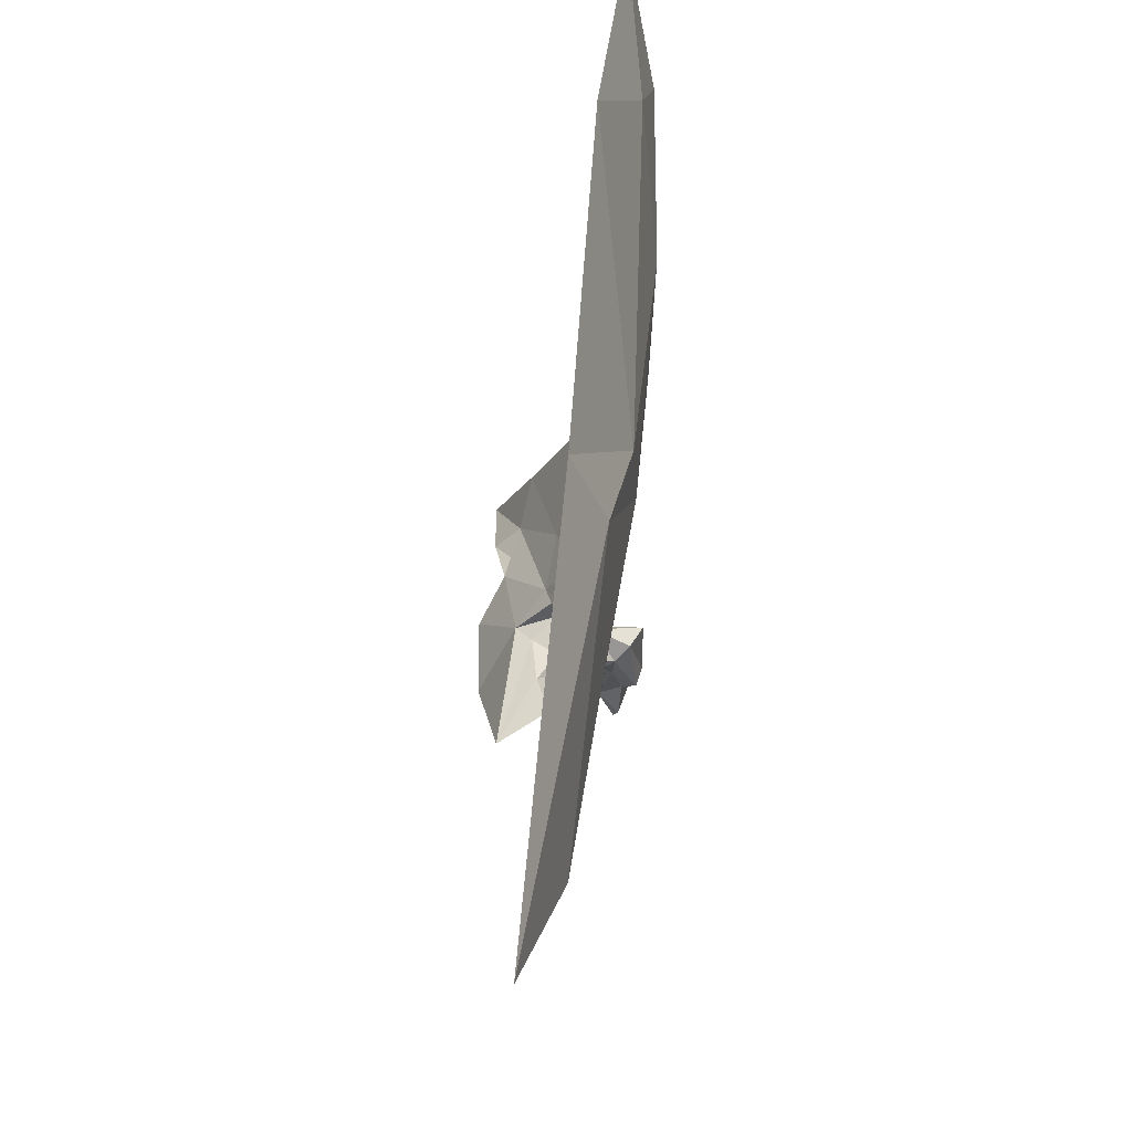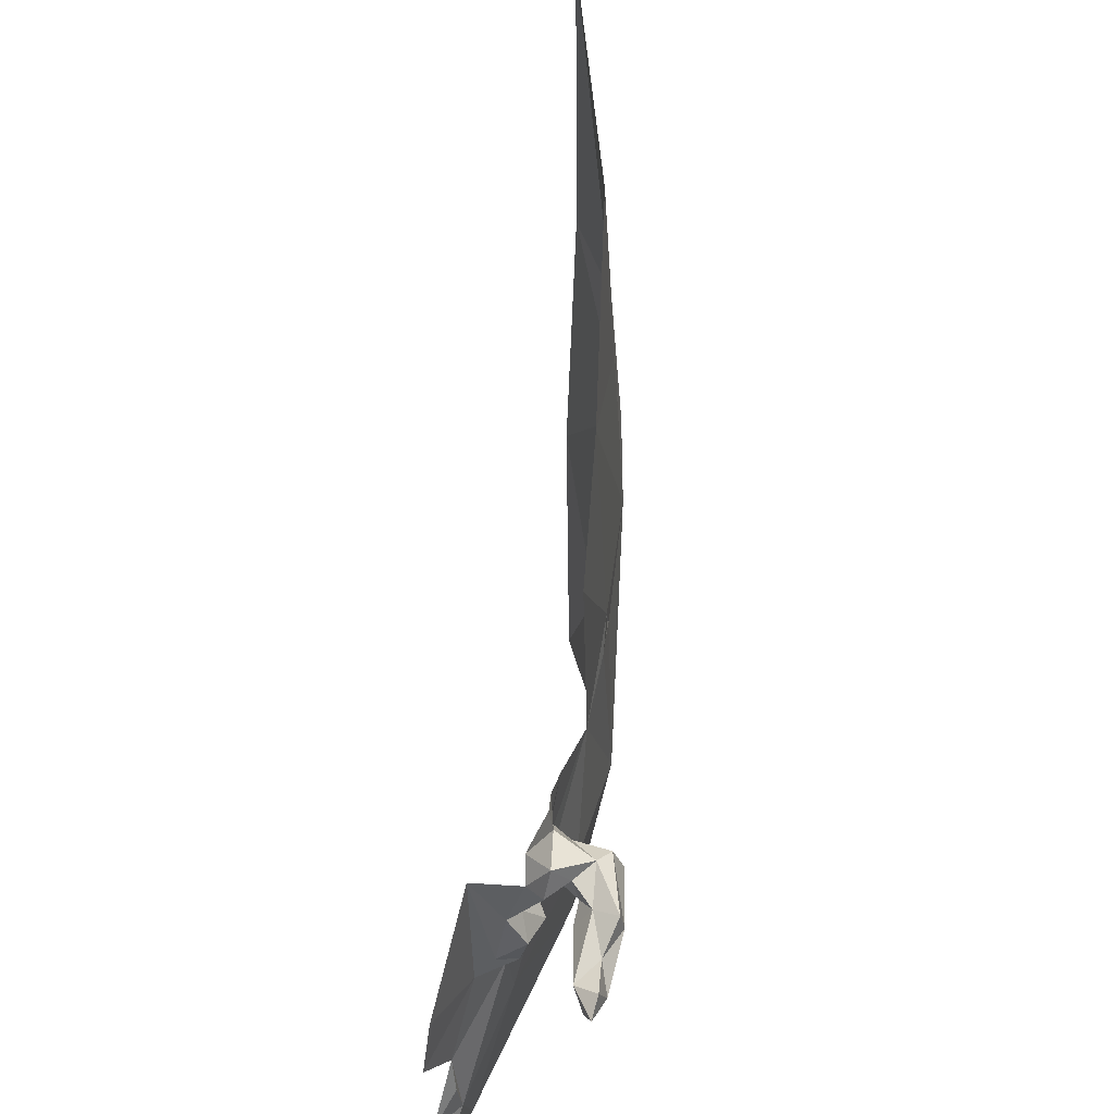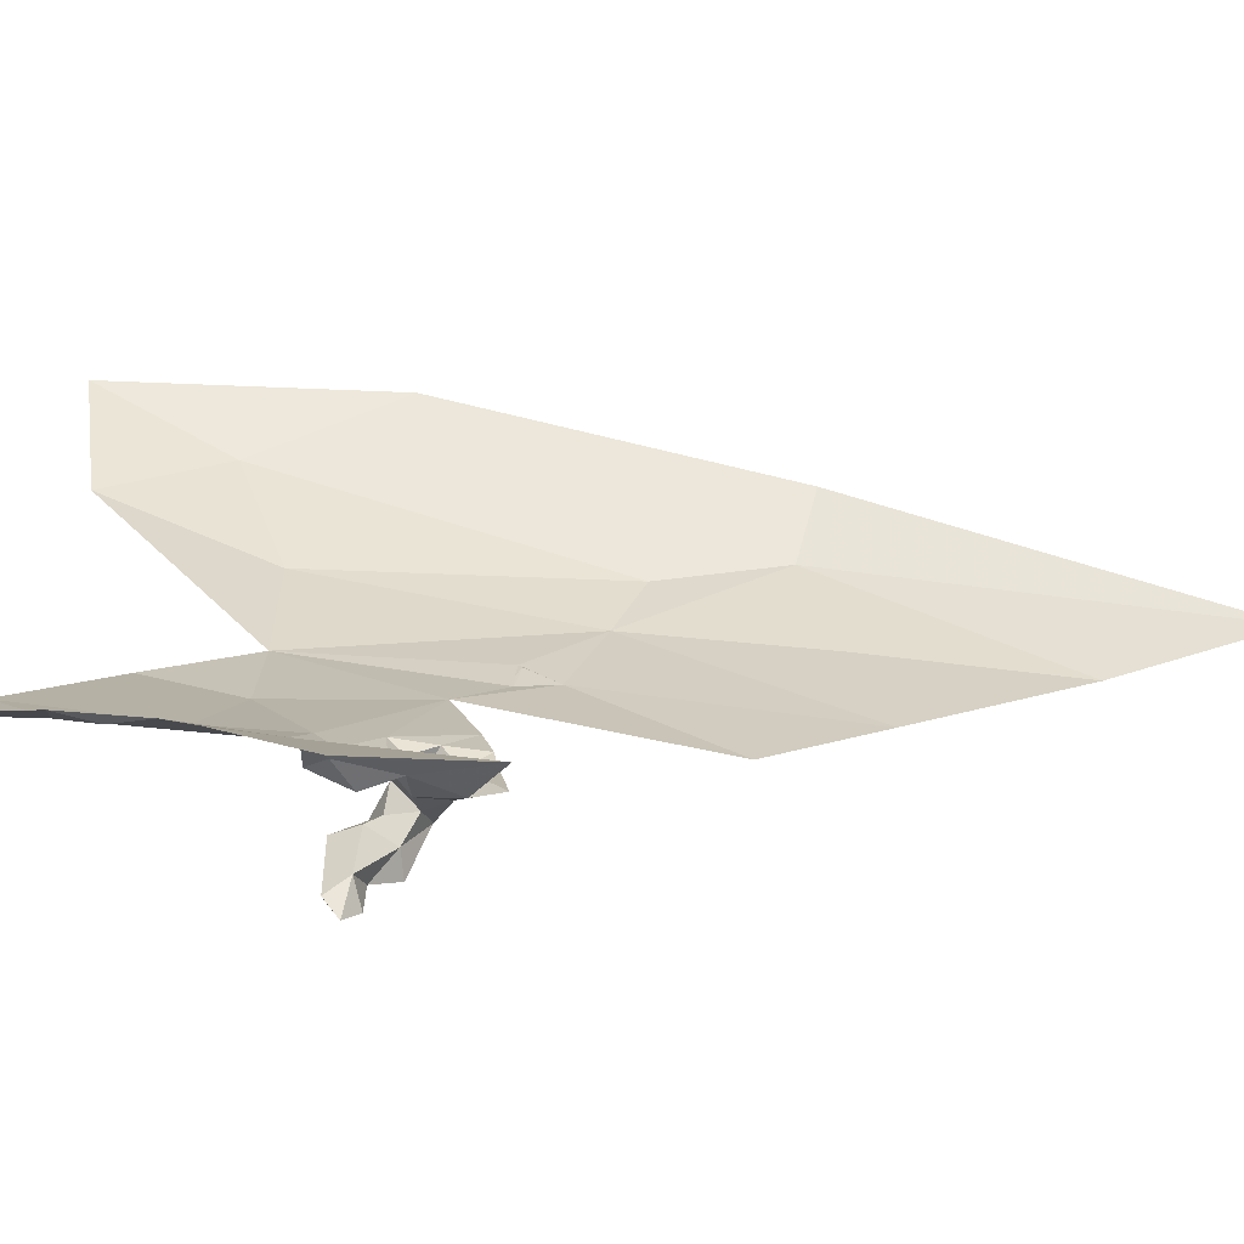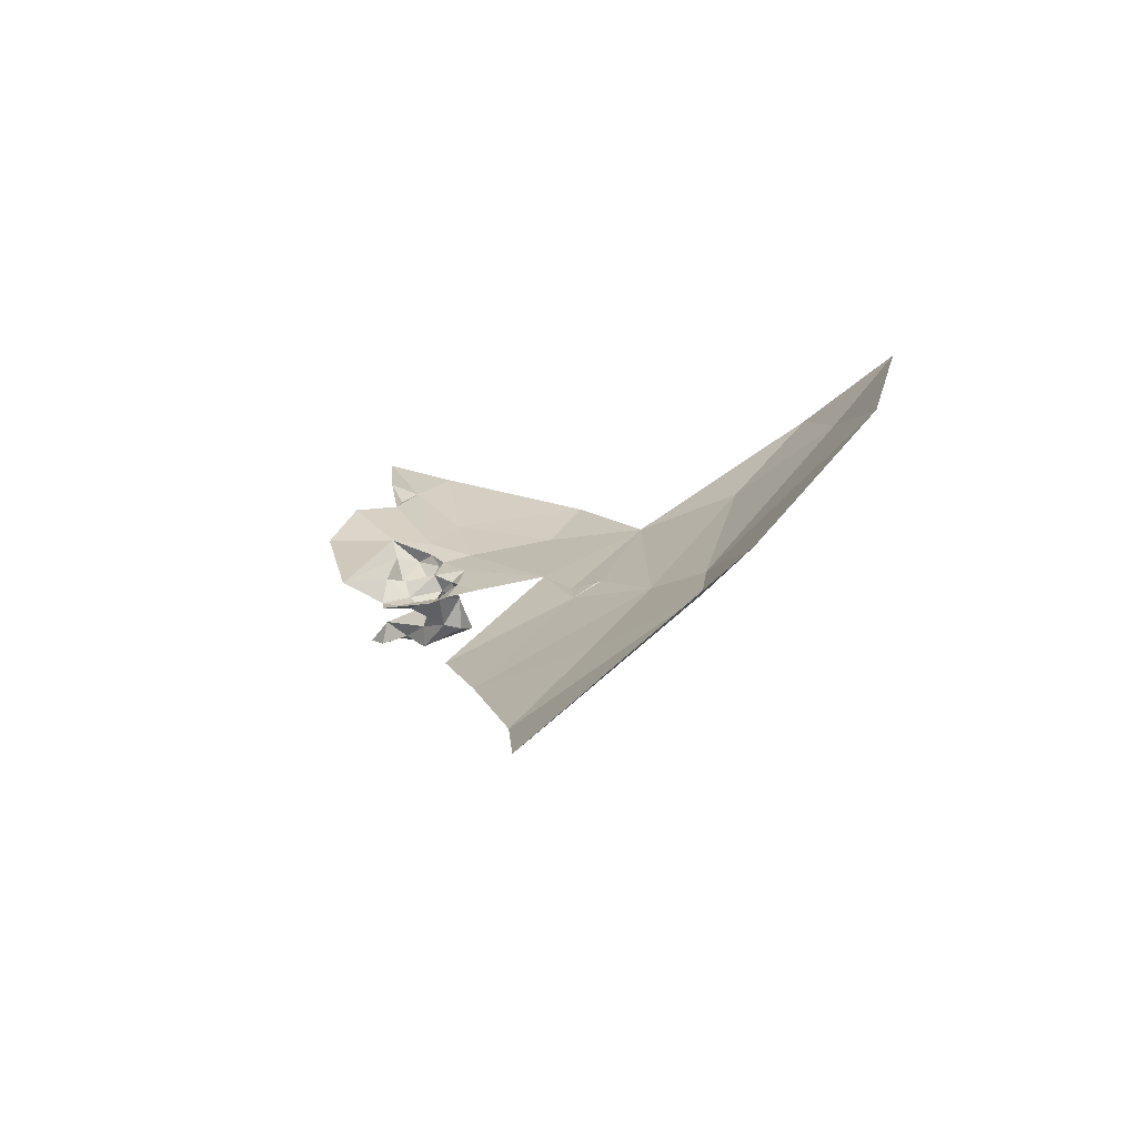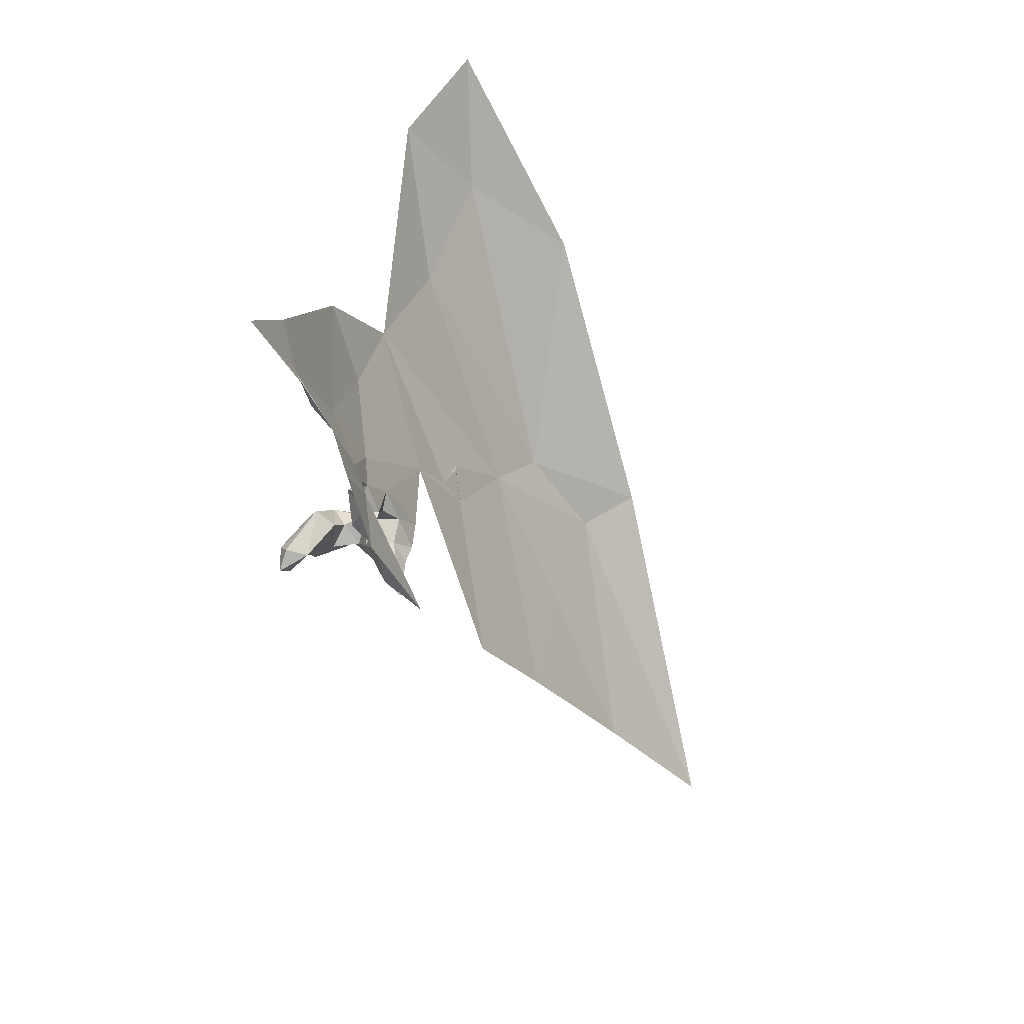
<metadata>
{"format":"obj","ext":"obj","renderer":"f3d","projection":"perspective","resolution":1024,"background":"white","views":[{"elev":40.5,"azim":-22.0,"up":"+Z"},{"elev":-45.5,"azim":-27.3,"up":"+Z"},{"elev":-56.5,"azim":-121.9,"up":"+Z"},{"elev":-46.0,"azim":-59.4,"up":"+Y"},{"elev":42.0,"azim":-154.8,"up":"+Y"}]}
</metadata>
<code>
v 3.429 1.865 1.81
v 3.412 1.81 1.845
v 3.357 1.734 1.771
v 3.281 1.564 1.875
v 3.348 1.678 1.897
v 3.358 1.698 1.978
v 3.445 1.989 1.716
v 3.468 1.953 1.792
v 3.433 1.932 1.737
v 3.407 1.857 1.761
v 3.42 1.901 1.741
v 3.357 1.868 1.671
v 3.375 1.95 1.638
v 3.402 1.952 1.681
v 3.22 1.478 1.917
v 3.335 1.696 2.029
v 3.424 1.954 1.704
v 3.445 2.053 1.672
v 3.418 2.013 1.67
v 3.425 1.877 1.705
v 3.434 1.866 1.714
v 3.407 1.869 1.7
v 3.411 1.877 1.741
v 3.425 1.895 1.717
v 3.413 1.888 1.695
v 3.45 1.892 1.715
v 3.436 1.891 1.706
v 3.425 1.877 1.734
v 3.437 1.886 1.726
v 3.449 1.901 1.634
v 3.449 1.912 1.645
v 3.459 1.902 1.654
v 3.457 1.876 1.726
v 3.408 1.866 1.726
v 3.426 1.911 1.703
v 3.413 1.902 1.717
v 3.406 1.901 1.694
v 3.418 1.891 1.731
v 3.449 1.912 1.69
v 3.459 1.899 1.696
v 3.439 1.88 1.692
v 3.438 1.902 1.655
v 3.449 1.889 1.668
v 3.437 1.9 1.693
v 3.459 1.881 1.687
v 3.45 1.87 1.685
v 3.493 2.006 1.804
v 3.486 1.941 1.865
v 3.395 2.001 1.646
v 3.444 1.865 1.724
v 3.424 1.939 1.694
v 3.421 1.937 1.708
v 3.407 1.935 1.684
v 3.452 2.119 1.636
v 3.463 2.079 1.691
v 3.4 1.766 1.962
v 3.41 1.784 1.912
v 3.489 1.939 1.949
v 3.433 1.898 2.093
v 3.493 1.974 2.037
v 3.329 1.665 1.815
v 3.422 1.924 1.719
v 3.397 1.853 1.726
v 3.384 1.853 1.691
v 3.4 1.854 1.74
v 3.417 1.915 1.684
v 3.392 1.87 1.684
v 3.396 1.901 1.683
v 3.529 2.04 1.998
v 3.448 1.891 1.645
v 3.422 1.833 1.838
v 3.425 1.83 1.863
v 3.423 1.828 1.859
v 3.424 1.832 1.85
v 3.425 1.925 1.713
v 3.431 2.033 1.666
v 3.43 2.061 1.655
v 3.519 2.06 2.085
f 1 2 3
f 4 5 6
f 7 8 9
f 10 11 1
f 12 13 14
f 15 6 16
f 7 17 18
f 17 14 19
f 20 21 22
f 11 10 23
f 24 20 25
f 24 26 27
f 28 29 24
f 30 31 32
f 28 33 29
f 34 22 21
f 35 36 37
f 11 23 38
f 39 32 31
f 26 33 40
f 41 42 43
f 44 39 42
f 45 43 32
f 46 41 43
f 15 4 6
f 8 47 48
f 8 7 47
f 49 19 14
f 25 20 22
f 49 14 13
f 21 50 28
f 45 40 33
f 46 21 41
f 46 50 21
f 51 14 52
f 53 12 14
f 41 44 42
f 20 24 27
f 54 55 18
f 56 57 58
f 56 59 16
f 56 58 60
f 4 61 5
f 42 31 30
f 42 39 31
f 17 52 14
f 11 36 62
f 9 17 7
f 9 62 17
f 34 63 64
f 23 10 65
f 37 66 35
f 67 12 68
f 58 69 60
f 26 39 44
f 26 40 39
f 70 30 32
f 70 42 30
f 64 22 34
f 64 67 22
f 56 6 57
f 56 16 6
f 32 40 45
f 32 39 40
f 25 67 68
f 25 22 67
f 20 41 21
f 20 27 41
f 28 34 21
f 23 65 34
f 1 71 2
f 1 48 71
f 72 71 48
f 73 2 71
f 74 73 71
f 72 2 73
f 72 74 71
f 72 73 74
f 57 72 48
f 57 2 72
f 75 35 51
f 62 36 35
f 28 23 34
f 28 38 23
f 48 58 57
f 48 69 58
f 38 36 11
f 24 25 36
f 24 38 28
f 24 36 38
f 61 2 57
f 61 3 2
f 11 9 1
f 11 62 9
f 60 59 56
f 45 46 43
f 45 50 46
f 50 33 28
f 50 45 33
f 7 55 47
f 7 18 55
f 62 52 17
f 62 35 75
f 43 70 32
f 43 42 70
f 66 51 35
f 53 14 51
f 63 34 65
f 57 5 61
f 57 6 5
f 1 8 48
f 1 9 8
f 44 27 26
f 44 41 27
f 18 17 19
f 76 18 19
f 77 54 18
f 77 76 19
f 77 18 76
f 68 66 37
f 53 51 66
f 53 68 12
f 53 66 68
f 25 37 36
f 25 68 37
f 78 60 69
f 78 59 60
f 26 29 33
f 26 24 29
f 52 75 51
f 52 62 75

</code>
